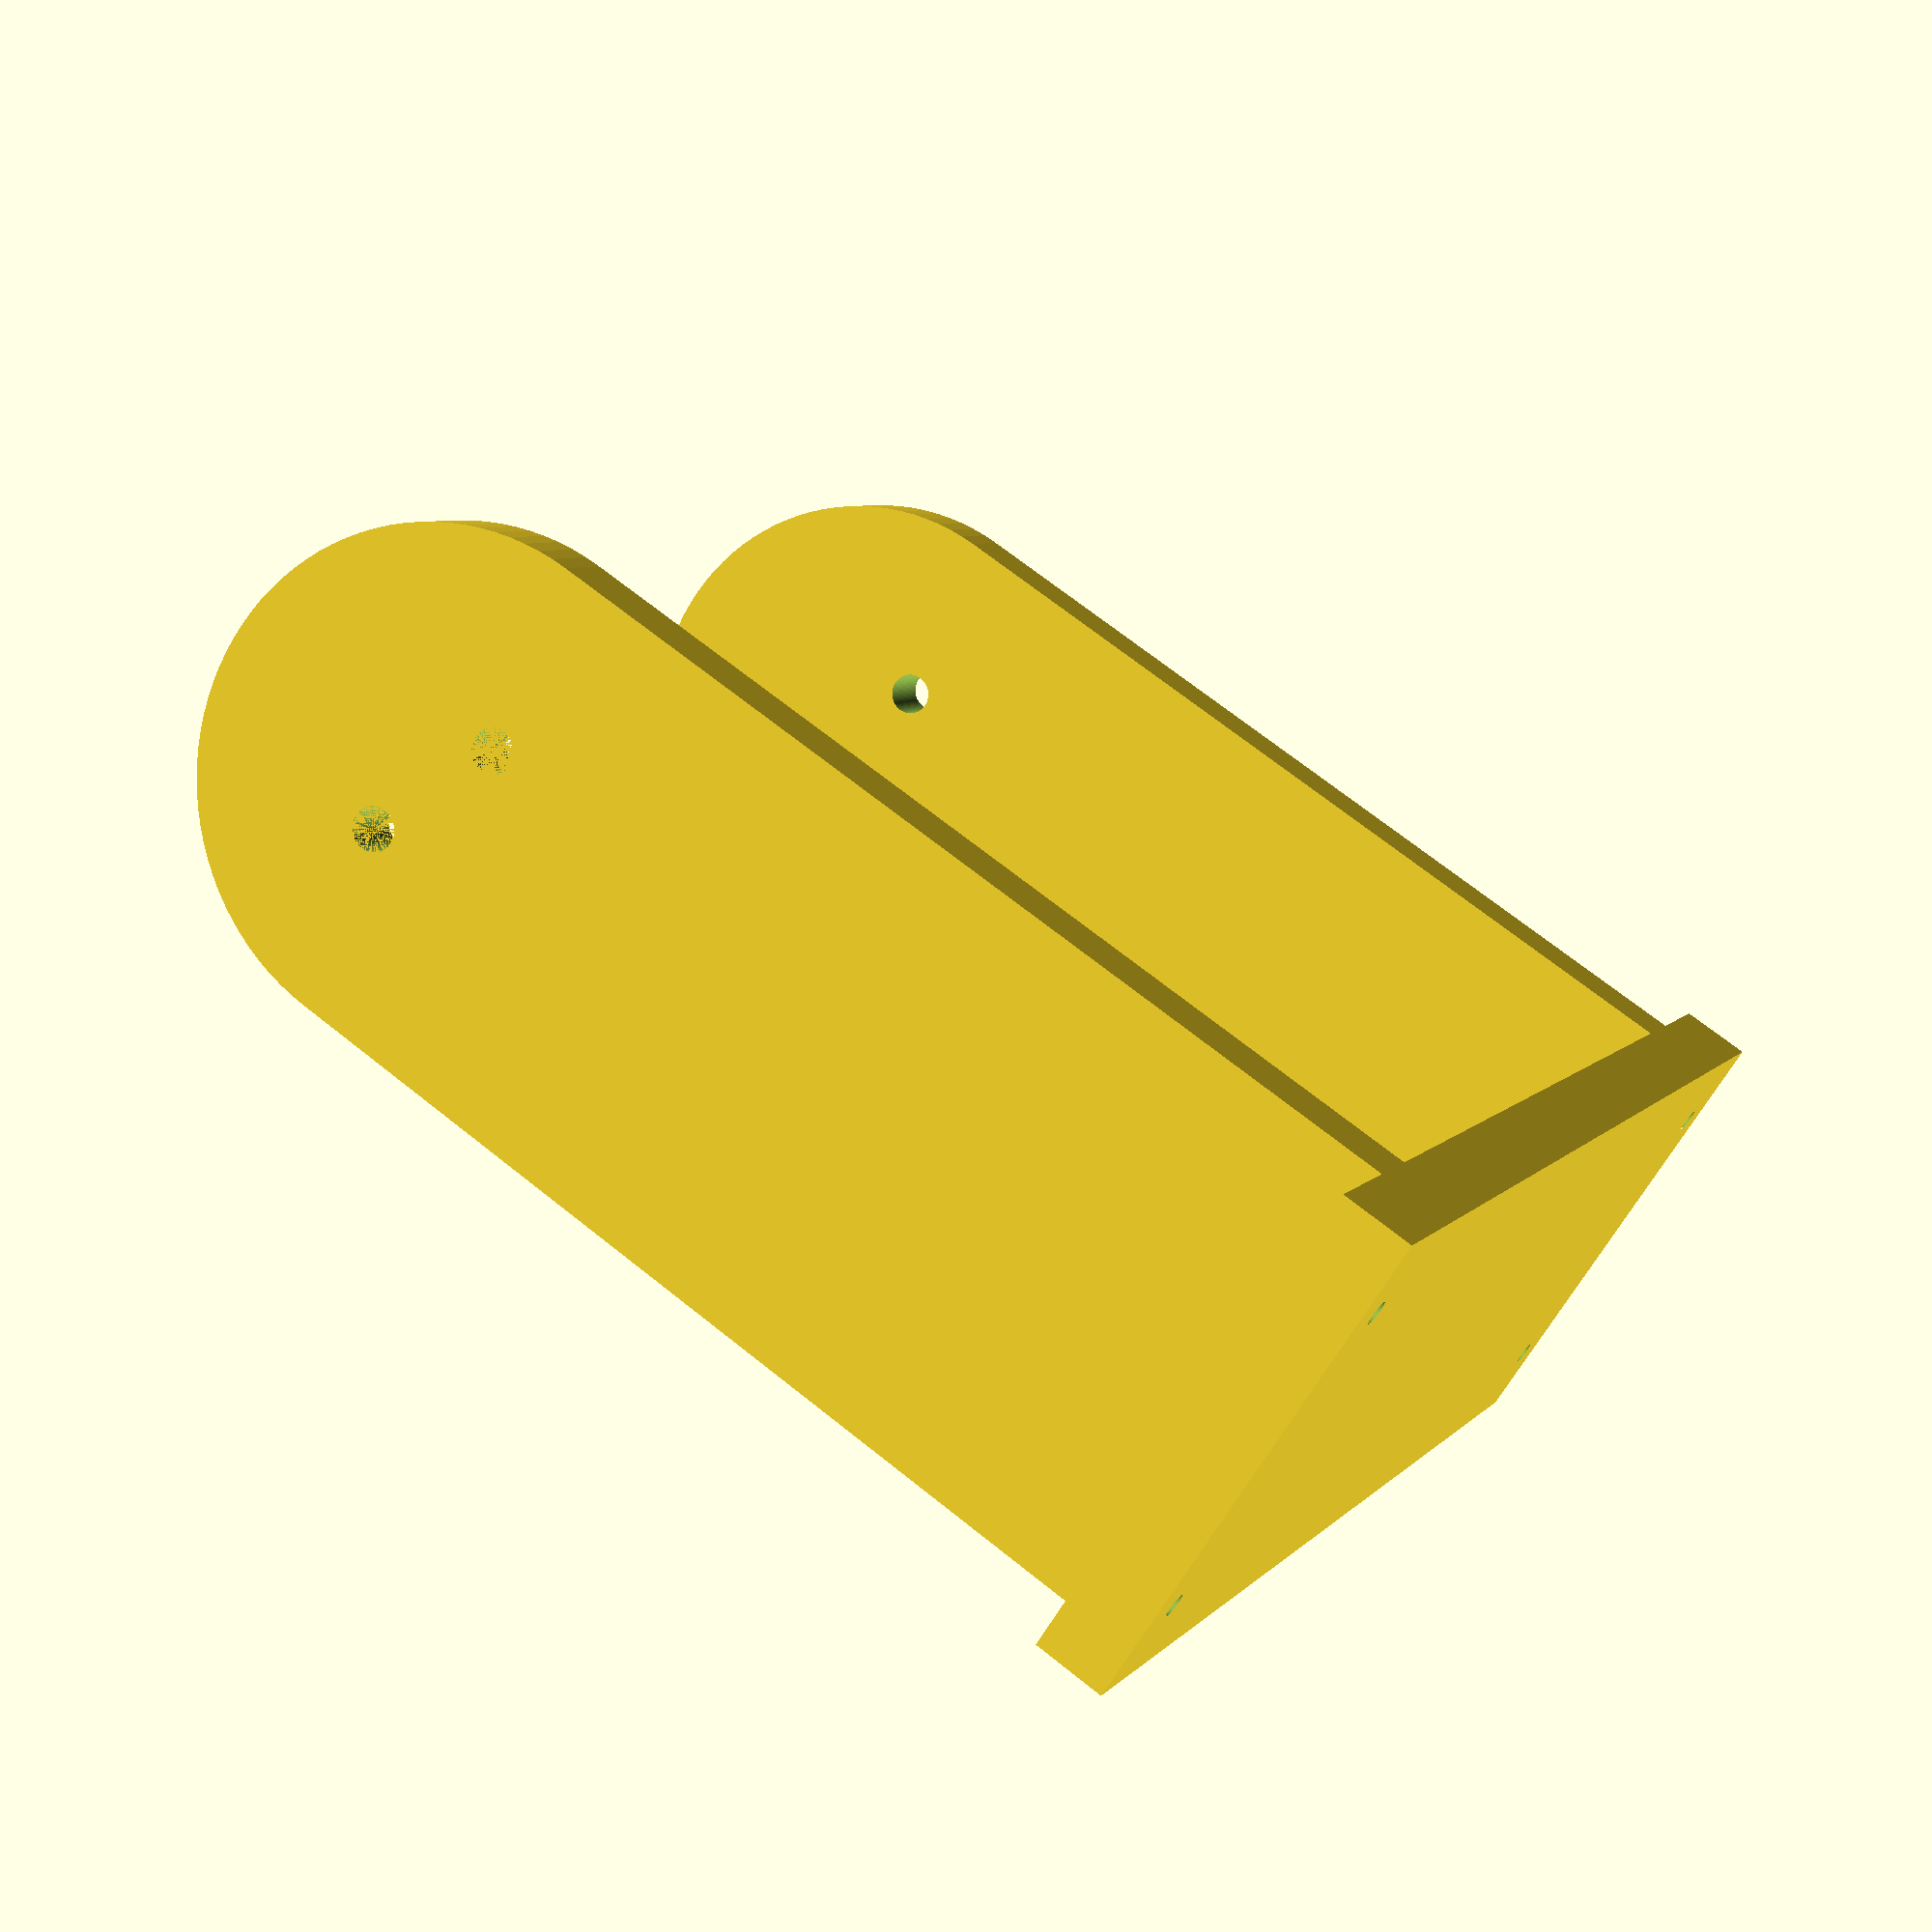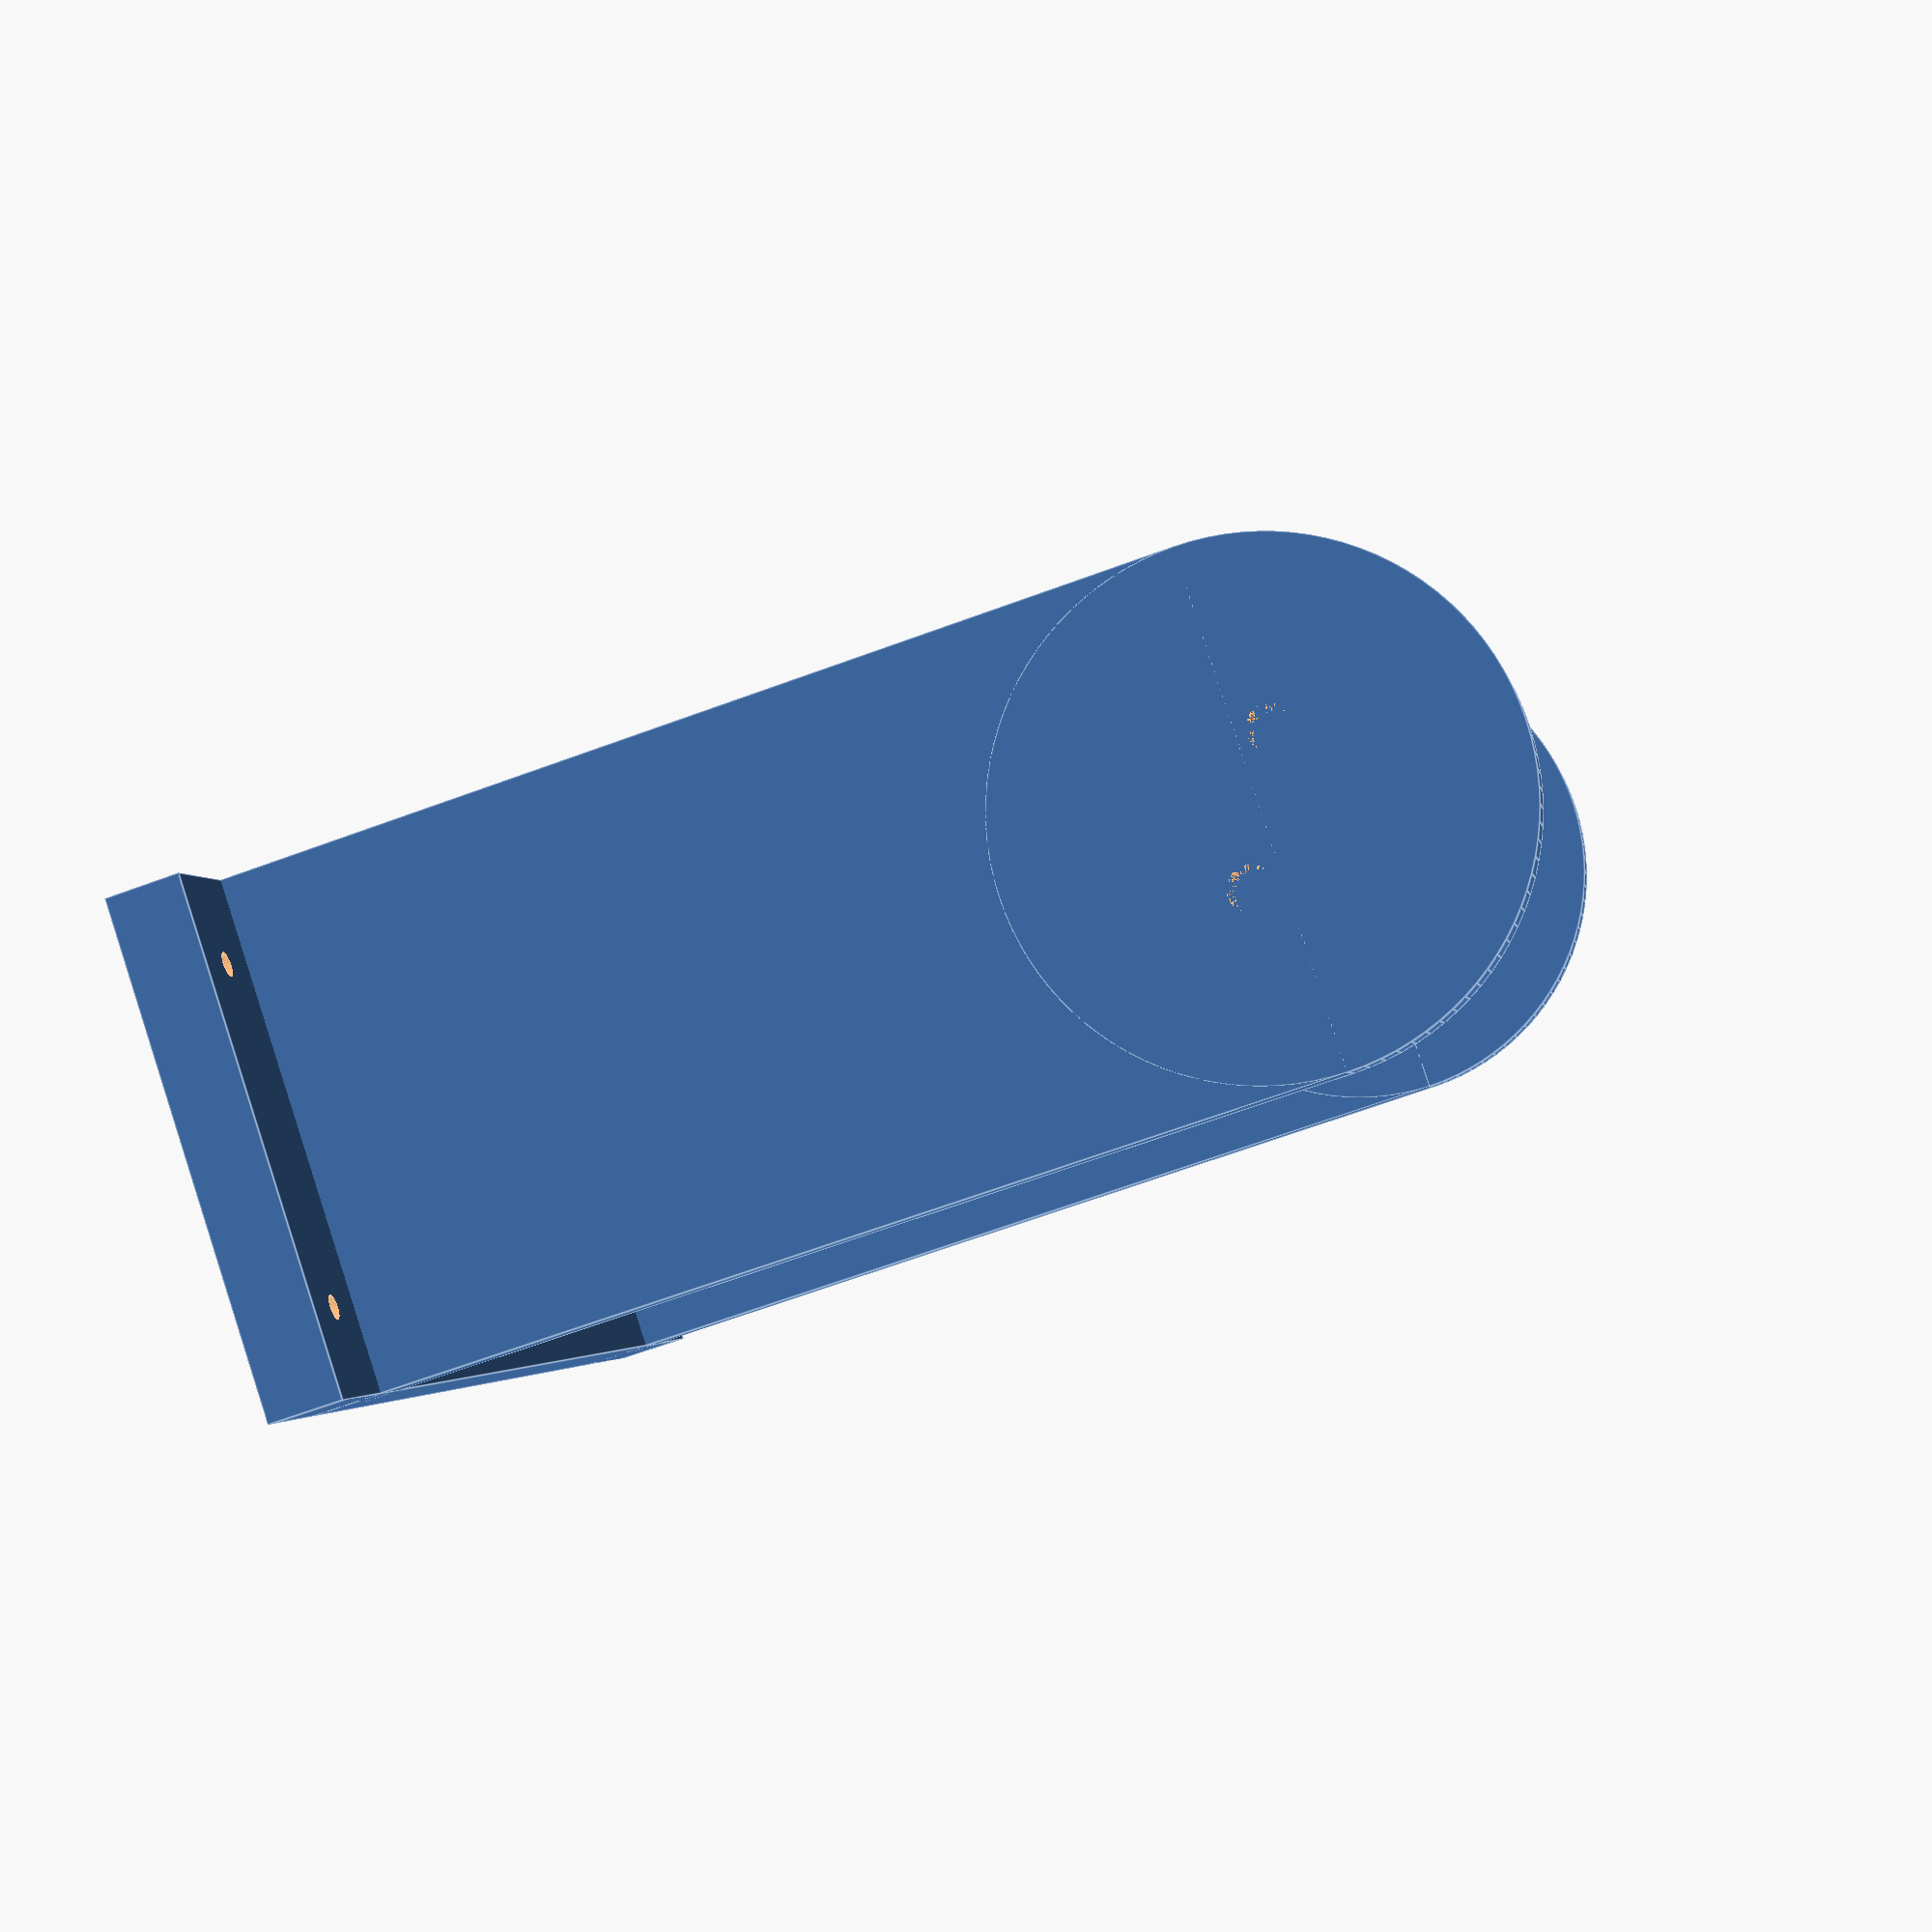
<openscad>
difference(){
	union(){
        
       translate([-20,0,0]){
           cube([94+20,41,6], center=false);
       }

       translate([-10,0,0]){
           cube([6,41,58+25], center=false);
       }
       translate([78,0,0]){
           cube([6,41,58+25], center=false);
       }
       translate([-10,41/2,58+25]){
            rotate(a = [0,90,0]) {
              cylinder(h=6, r=41/2, $fn=100, center=false);
            }
       }	
       translate([78,41/2,58+25]){
            rotate(a = [0,90,0]) {
              cylinder(h=6, r=41/2, $fn=100, center=false);
            }
       }	




	}
	union() {
 
       translate([-15,41-7,-1]){
            rotate(a = [0,0,90]) {
              cylinder(h=600, r=1, $fn=100, center=false);
            }
       }	
       translate([104-15,41-7,-1]){
            rotate(a = [0,0,90]) {
              cylinder(h=600, r=1, $fn=100, center=false);
            }
       }	
       translate([-15,7,-1]){
            rotate(a = [0,0,90]) {
              cylinder(h=600, r=1, $fn=100, center=false);
            }
       }	
       translate([104-15,7,-1]){
            rotate(a = [0,0,90]) {
              cylinder(h=600, r=1, $fn=100, center=false);
            }
       }	
       translate([-10,41/2,58+25]){
            rotate(a = [90-65,0,0]) {

                union() {
                   translate([0,6,0]){
                        rotate(a = [0,90,0]) {
                          cylinder(h=600, r=1.8, $fn=100, center=false);
                        }
                   }	
                   translate([0,-6,0]){
                        rotate(a = [0,90,0]) {
                          cylinder(h=600, r=1.8, $fn=100, center=false);
                        }
                   }	
               }
           }
       }

        
	}
}

</openscad>
<views>
elev=111.5 azim=304.0 roll=51.2 proj=p view=solid
elev=245.8 azim=117.8 roll=249.6 proj=p view=edges
</views>
